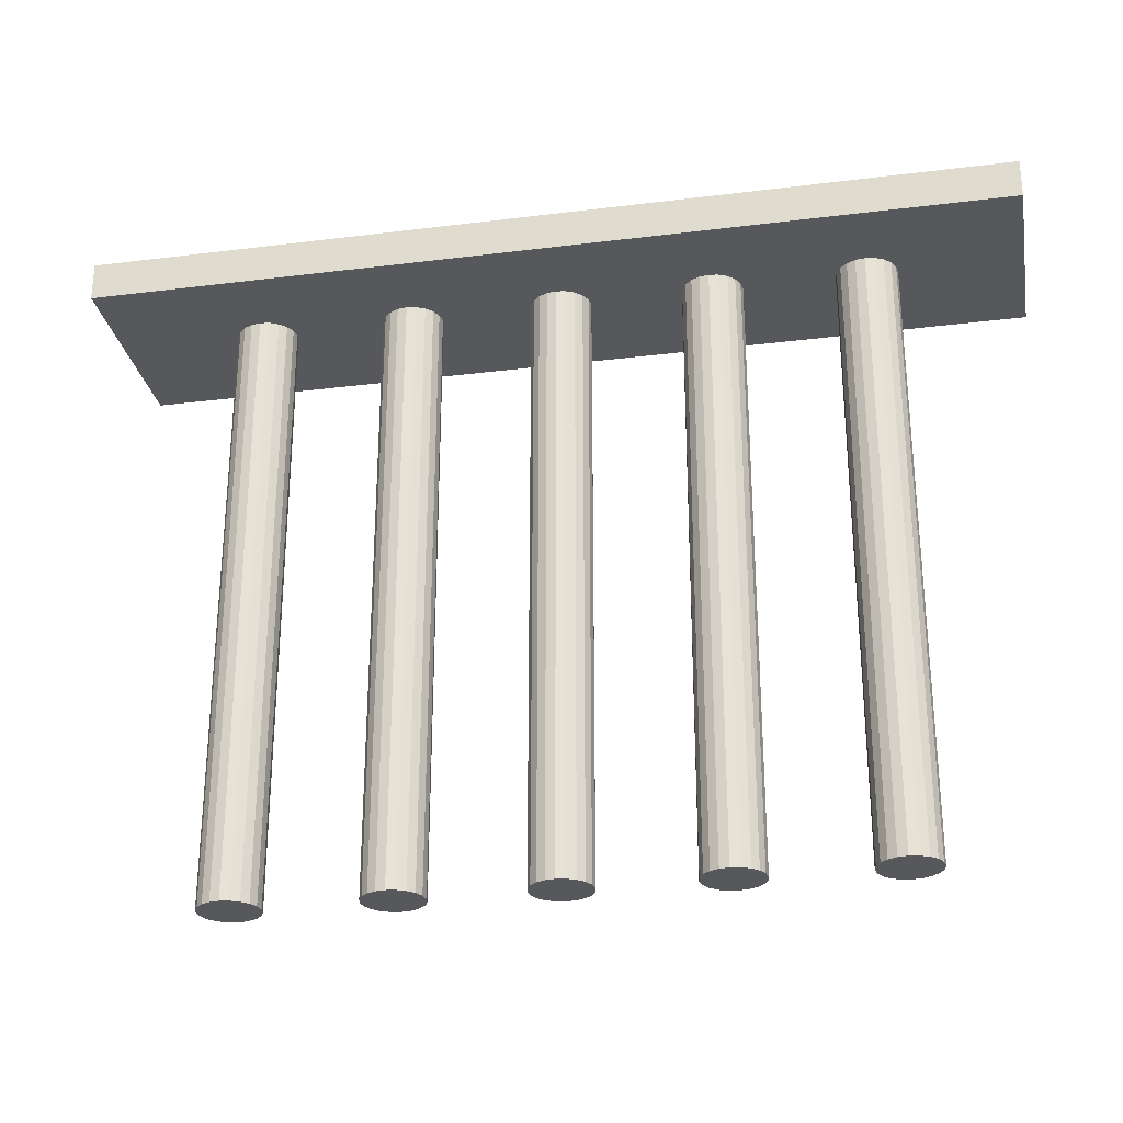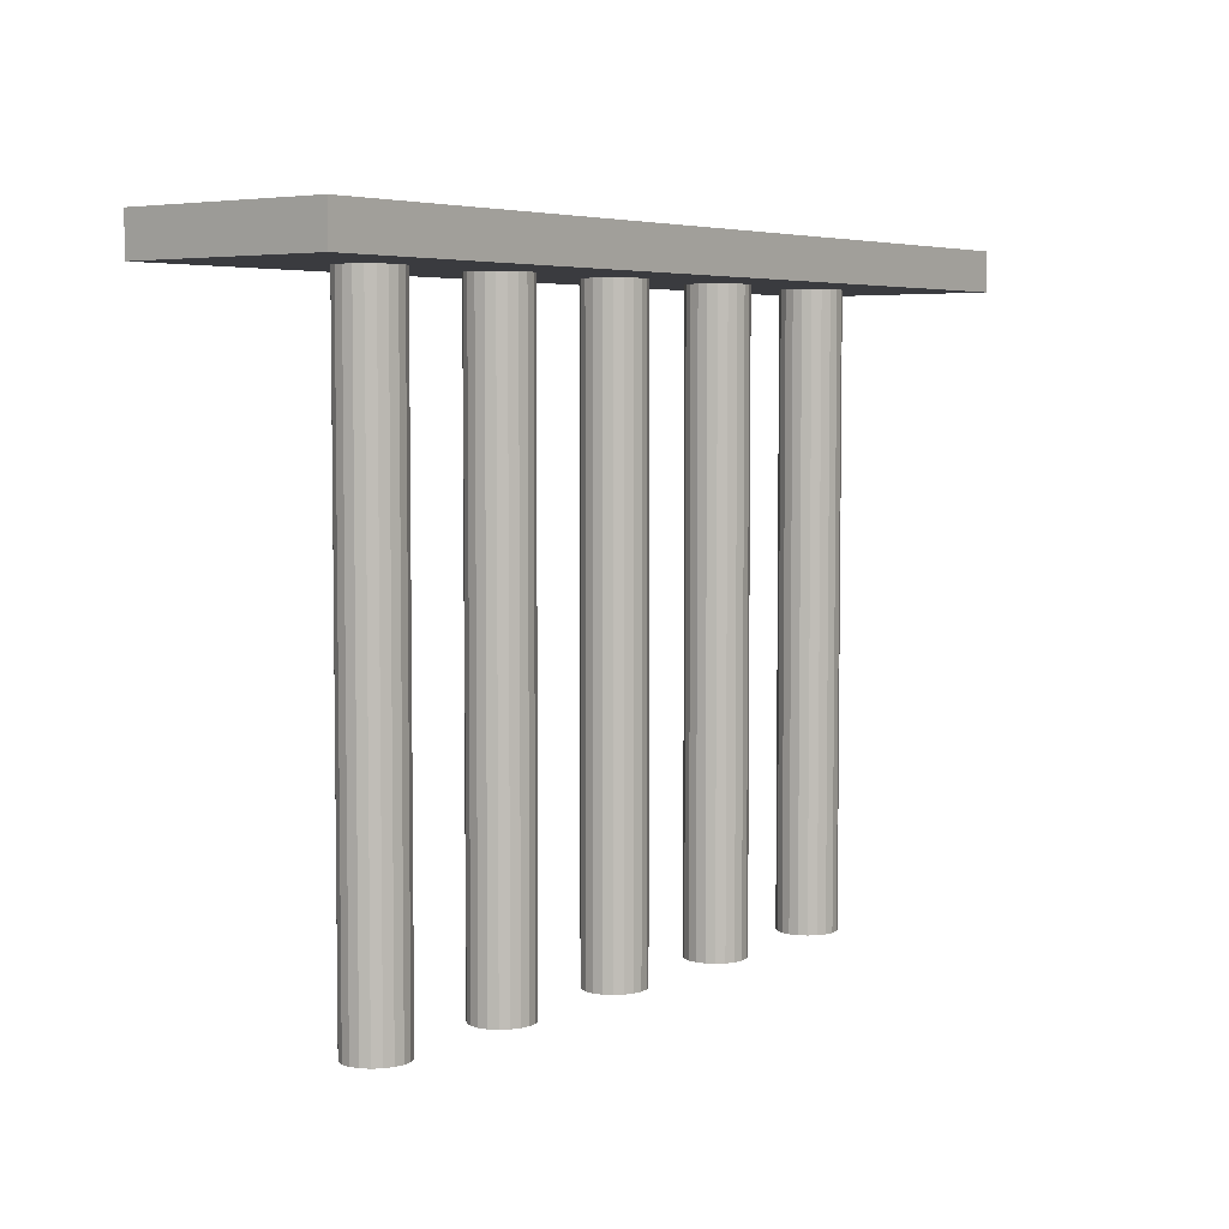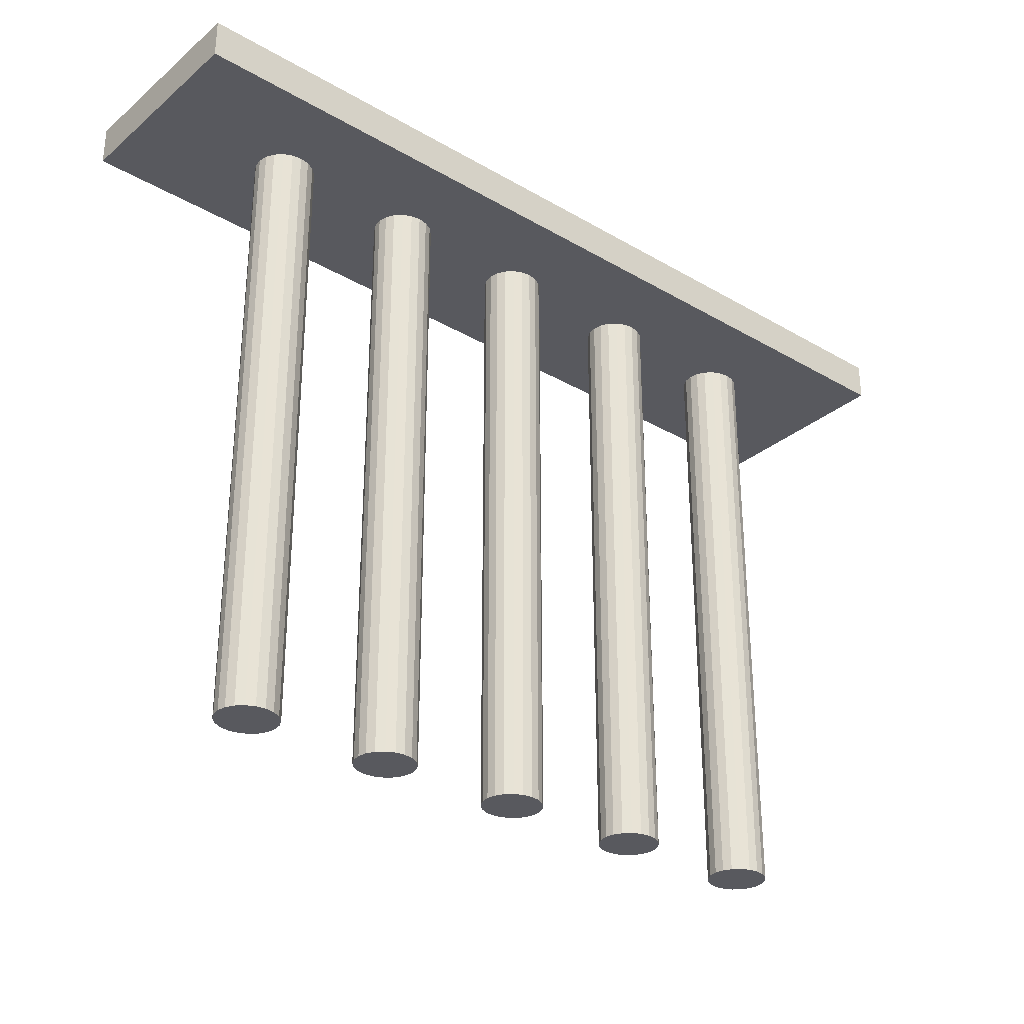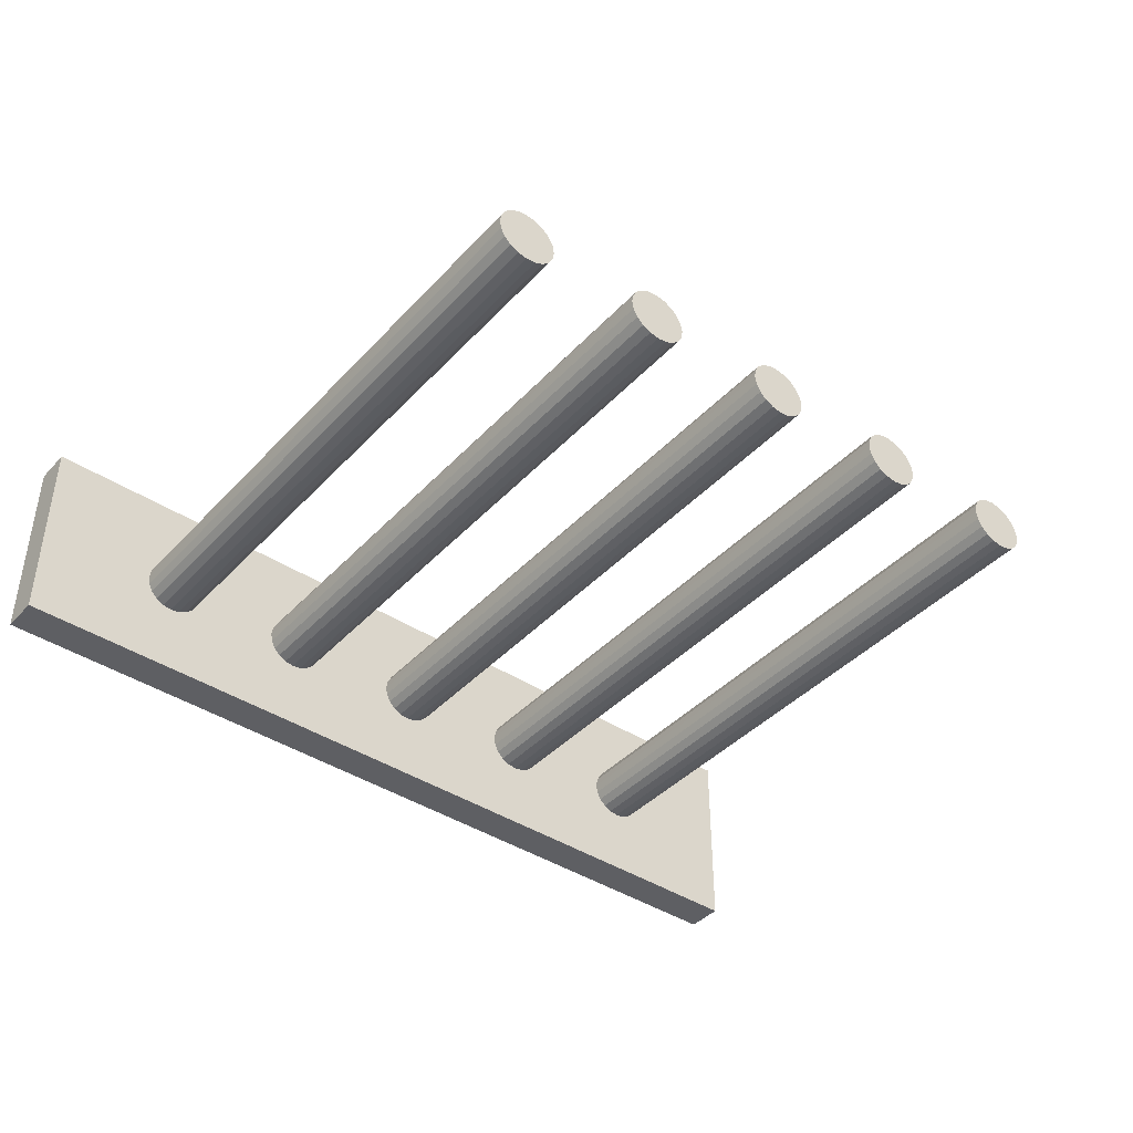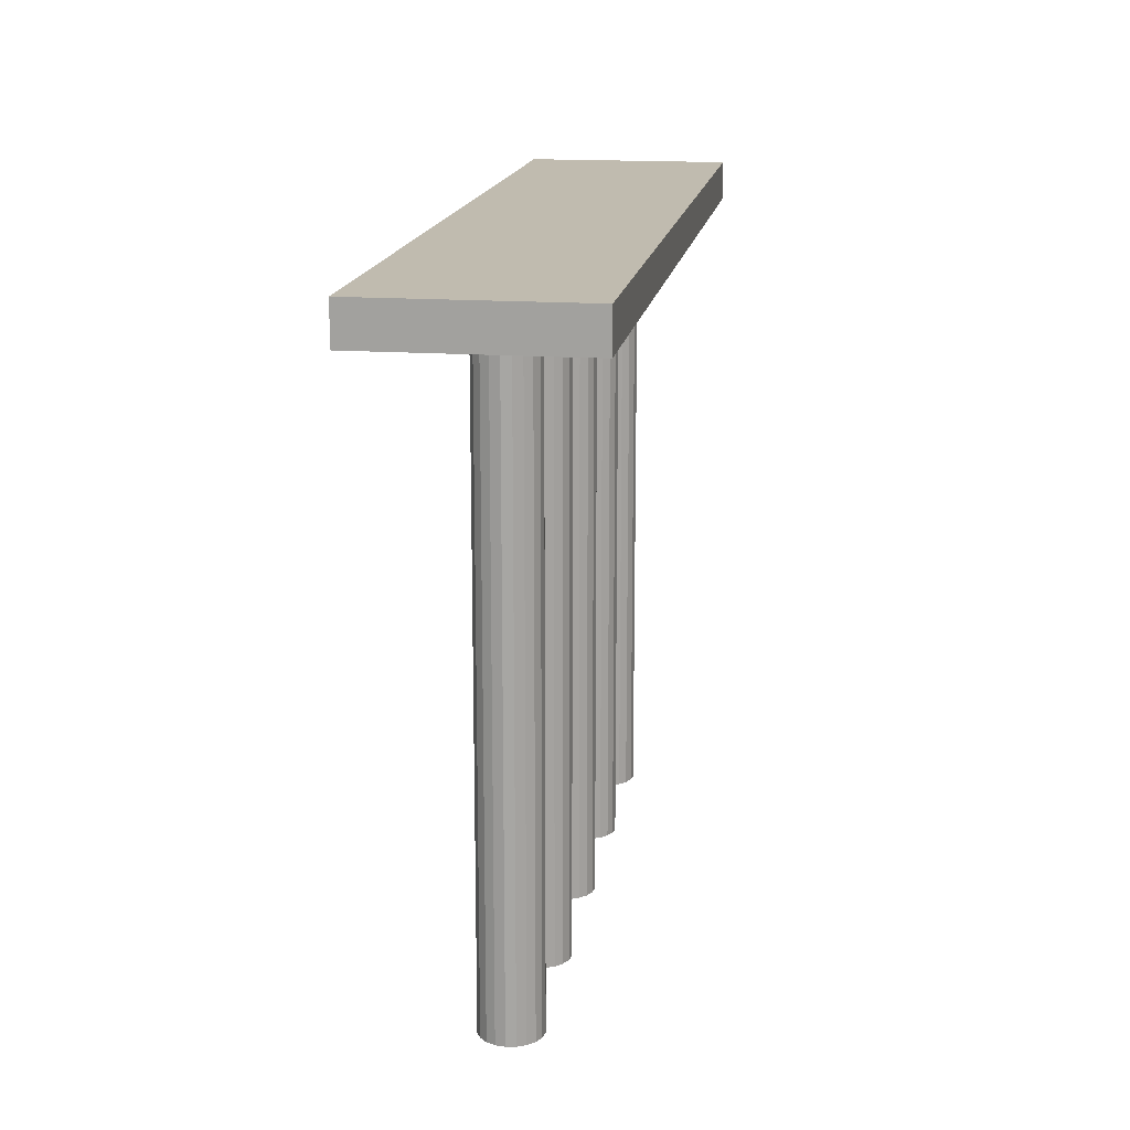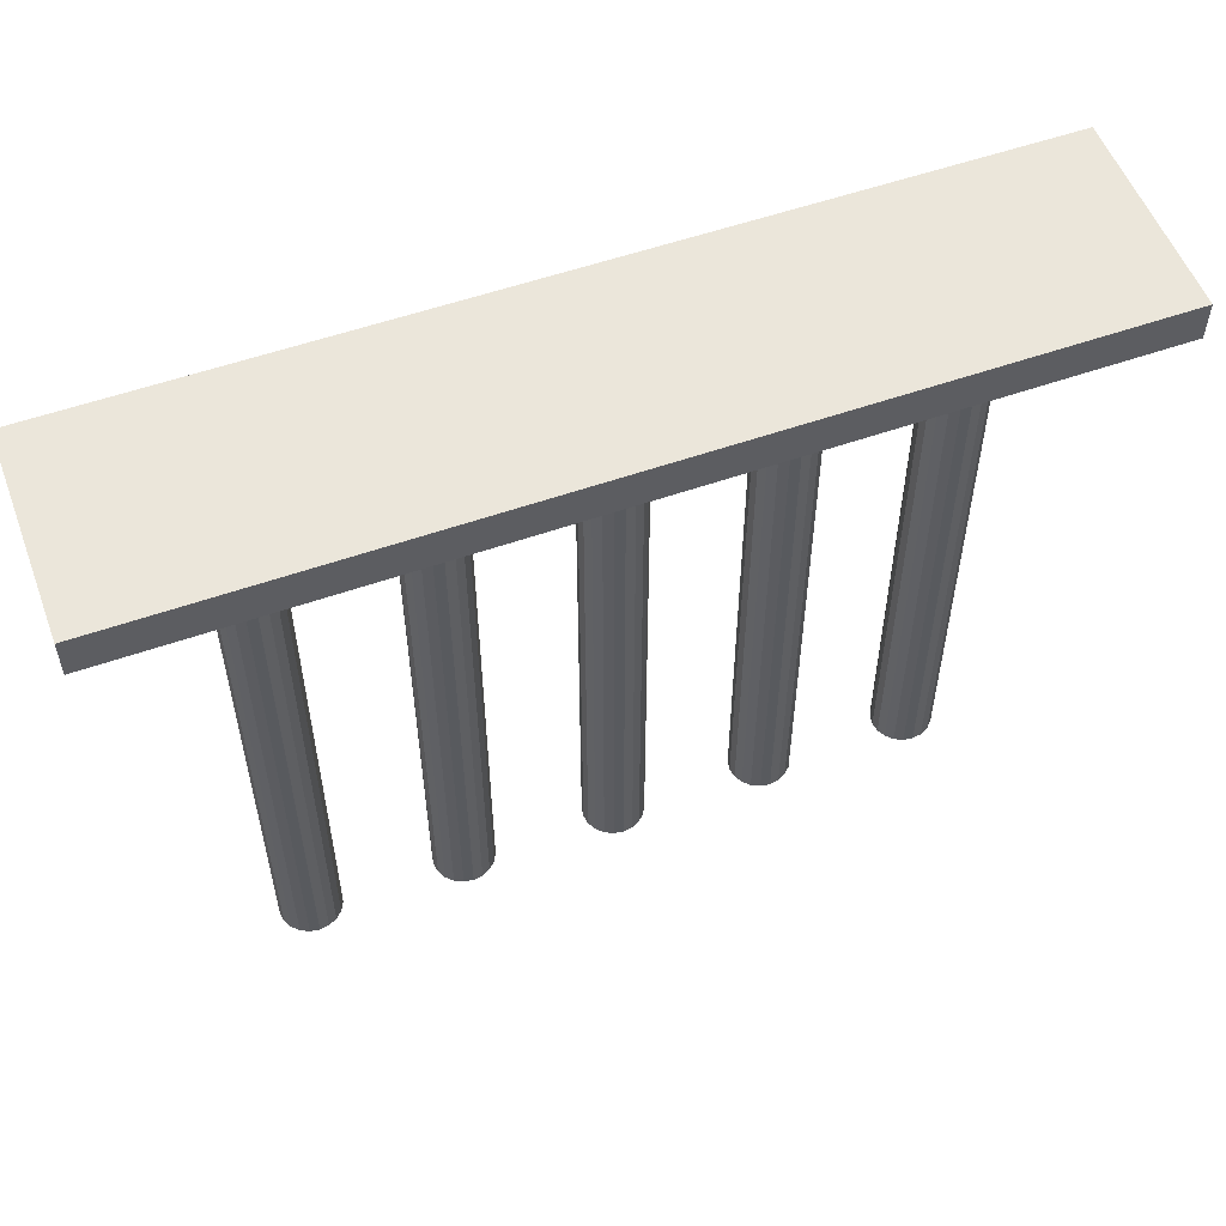
<metadata>
{"format":"obj","ext":"obj","renderer":"f3d","projection":"perspective","resolution":1024,"background":"white","views":[{"elev":-27.8,"azim":10.7,"up":"+Y"},{"elev":5.0,"azim":-52.4,"up":"+Y"},{"elev":-30.4,"azim":139.9,"up":"+Y"},{"elev":-41.3,"azim":-38.5,"up":"+Z"},{"elev":16.0,"azim":98.6,"up":"+Y"},{"elev":54.9,"azim":-20.4,"up":"+Y"}]}
</metadata>
<code>
o Cube.001
v 1.935 2.767 -0.4375
v 1.935 2.6 -0.4375
v 1.935 2.767 0.4375
v 1.935 2.6 0.4375
v -1.935 2.767 -0.4375
v -1.935 2.6 -0.4375
v -1.935 2.767 0.4375
v -1.935 2.6 0.4375
v -1.29 0 -0.125
v -1.29 2.6 -0.125
v -1.25 0 -0.1189
v -1.25 2.6 -0.1189
v -1.214 0 -0.1011
v -1.214 2.6 -0.1011
v -1.186 0 -0.07347
v -1.186 2.6 -0.07347
v -1.167 0 -0.03863
v -1.167 2.6 -0.03863
v -1.161 0 -0
v -1.161 2.6 -0
v -1.167 0 0.03863
v -1.167 2.6 0.03863
v -1.186 0 0.07347
v -1.186 2.6 0.07347
v -1.214 0 0.1011
v -1.214 2.6 0.1011
v -1.25 0 0.1189
v -1.25 2.6 0.1189
v -1.29 0 0.125
v -1.29 2.6 0.125
v -1.33 0 0.1189
v -1.33 2.6 0.1189
v -1.366 0 0.1011
v -1.366 2.6 0.1011
v -1.394 0 0.07347
v -1.394 2.6 0.07347
v -1.413 0 0.03863
v -1.413 2.6 0.03863
v -1.419 0 -0
v -1.419 2.6 -0
v -1.413 0 -0.03863
v -1.413 2.6 -0.03863
v -1.394 0 -0.07347
v -1.394 2.6 -0.07347
v -1.366 0 -0.1011
v -1.366 2.6 -0.1011
v -1.33 0 -0.1189
v -1.33 2.6 -0.1189
v -0.645 0 -0.125
v -0.645 2.6 -0.125
v -0.6051 0 -0.1189
v -0.6051 2.6 -0.1189
v -0.5692 0 -0.1011
v -0.5692 2.6 -0.1011
v -0.5406 0 -0.07347
v -0.5406 2.6 -0.07347
v -0.5223 0 -0.03863
v -0.5223 2.6 -0.03863
v -0.516 0 -0
v -0.516 2.6 -0
v -0.5223 0 0.03863
v -0.5223 2.6 0.03863
v -0.5406 0 0.07347
v -0.5406 2.6 0.07347
v -0.5692 0 0.1011
v -0.5692 2.6 0.1011
v -0.6051 0 0.1189
v -0.6051 2.6 0.1189
v -0.645 0 0.125
v -0.645 2.6 0.125
v -0.6849 0 0.1189
v -0.6849 2.6 0.1189
v -0.7208 0 0.1011
v -0.7208 2.6 0.1011
v -0.7494 0 0.07347
v -0.7494 2.6 0.07347
v -0.7677 0 0.03863
v -0.7677 2.6 0.03863
v -0.774 0 -0
v -0.774 2.6 -0
v -0.7677 0 -0.03863
v -0.7677 2.6 -0.03863
v -0.7494 0 -0.07347
v -0.7494 2.6 -0.07347
v -0.7208 0 -0.1011
v -0.7208 2.6 -0.1011
v -0.6849 0 -0.1189
v -0.6849 2.6 -0.1189
v 0 0 -0.125
v 0 2.6 -0.125
v 0.03986 0 -0.1189
v 0.03986 2.6 -0.1189
v 0.07582 0 -0.1011
v 0.07582 2.6 -0.1011
v 0.1044 0 -0.07347
v 0.1044 2.6 -0.07347
v 0.1227 0 -0.03863
v 0.1227 2.6 -0.03863
v 0.129 0 -0
v 0.129 2.6 -0
v 0.1227 0 0.03863
v 0.1227 2.6 0.03863
v 0.1044 0 0.07347
v 0.1044 2.6 0.07347
v 0.07582 0 0.1011
v 0.07582 2.6 0.1011
v 0.03986 0 0.1189
v 0.03986 2.6 0.1189
v 0 0 0.125
v 0 2.6 0.125
v -0.03986 0 0.1189
v -0.03986 2.6 0.1189
v -0.07582 0 0.1011
v -0.07582 2.6 0.1011
v -0.1044 0 0.07347
v -0.1044 2.6 0.07347
v -0.1227 0 0.03863
v -0.1227 2.6 0.03863
v -0.129 0 -0
v -0.129 2.6 -0
v -0.1227 0 -0.03863
v -0.1227 2.6 -0.03863
v -0.1044 0 -0.07347
v -0.1044 2.6 -0.07347
v -0.07582 0 -0.1011
v -0.07582 2.6 -0.1011
v -0.03986 0 -0.1189
v -0.03986 2.6 -0.1189
v 0.645 0 -0.125
v 0.645 2.6 -0.125
v 0.6849 0 -0.1189
v 0.6849 2.6 -0.1189
v 0.7208 0 -0.1011
v 0.7208 2.6 -0.1011
v 0.7494 0 -0.07347
v 0.7494 2.6 -0.07347
v 0.7677 0 -0.03863
v 0.7677 2.6 -0.03863
v 0.774 0 -0
v 0.774 2.6 -0
v 0.7677 0 0.03863
v 0.7677 2.6 0.03863
v 0.7494 0 0.07347
v 0.7494 2.6 0.07347
v 0.7208 0 0.1011
v 0.7208 2.6 0.1011
v 0.6849 0 0.1189
v 0.6849 2.6 0.1189
v 0.645 0 0.125
v 0.645 2.6 0.125
v 0.6051 0 0.1189
v 0.6051 2.6 0.1189
v 0.5692 0 0.1011
v 0.5692 2.6 0.1011
v 0.5406 0 0.07347
v 0.5406 2.6 0.07347
v 0.5223 0 0.03863
v 0.5223 2.6 0.03863
v 0.516 0 -0
v 0.516 2.6 -0
v 0.5223 0 -0.03863
v 0.5223 2.6 -0.03863
v 0.5406 0 -0.07347
v 0.5406 2.6 -0.07347
v 0.5692 0 -0.1011
v 0.5692 2.6 -0.1011
v 0.6051 0 -0.1189
v 0.6051 2.6 -0.1189
v 1.29 0 -0.125
v 1.29 2.6 -0.125
v 1.33 0 -0.1189
v 1.33 2.6 -0.1189
v 1.366 0 -0.1011
v 1.366 2.6 -0.1011
v 1.394 0 -0.07347
v 1.394 2.6 -0.07347
v 1.413 0 -0.03863
v 1.413 2.6 -0.03863
v 1.419 0 -0
v 1.419 2.6 -0
v 1.413 0 0.03863
v 1.413 2.6 0.03863
v 1.394 0 0.07347
v 1.394 2.6 0.07347
v 1.366 0 0.1011
v 1.366 2.6 0.1011
v 1.33 0 0.1189
v 1.33 2.6 0.1189
v 1.29 0 0.125
v 1.29 2.6 0.125
v 1.25 0 0.1189
v 1.25 2.6 0.1189
v 1.214 0 0.1011
v 1.214 2.6 0.1011
v 1.186 0 0.07347
v 1.186 2.6 0.07347
v 1.167 0 0.03863
v 1.167 2.6 0.03863
v 1.161 0 -0
v 1.161 2.6 -0
v 1.167 0 -0.03863
v 1.167 2.6 -0.03863
v 1.186 0 -0.07347
v 1.186 2.6 -0.07347
v 1.214 0 -0.1011
v 1.214 2.6 -0.1011
v 1.25 0 -0.1189
v 1.25 2.6 -0.1189
f 5 3 1
f 3 8 4
f 7 6 8
f 2 8 6
f 1 4 2
f 5 2 6
f 5 7 3
f 3 7 8
f 7 5 6
f 2 4 8
f 1 3 4
f 5 1 2
f 10 11 9
f 12 13 11
f 14 15 13
f 16 17 15
f 18 19 17
f 20 21 19
f 22 23 21
f 24 25 23
f 26 27 25
f 28 29 27
f 30 31 29
f 32 33 31
f 34 35 33
f 36 37 35
f 38 39 37
f 40 41 39
f 42 43 41
f 44 45 43
f 38 22 14
f 46 47 45
f 48 9 47
f 23 39 47
f 10 12 11
f 12 14 13
f 14 16 15
f 16 18 17
f 18 20 19
f 20 22 21
f 22 24 23
f 24 26 25
f 26 28 27
f 28 30 29
f 30 32 31
f 32 34 33
f 34 36 35
f 36 38 37
f 38 40 39
f 40 42 41
f 42 44 43
f 44 46 45
f 14 12 10
f 10 48 46
f 46 44 38
f 44 42 38
f 42 40 38
f 38 36 30
f 36 34 30
f 34 32 30
f 30 28 26
f 26 24 30
f 24 22 30
f 22 20 14
f 20 18 14
f 18 16 14
f 14 10 46
f 14 46 38
f 38 30 22
f 46 48 47
f 48 10 9
f 47 9 11
f 11 13 47
f 13 15 47
f 15 17 19
f 19 21 23
f 23 25 31
f 25 27 31
f 27 29 31
f 31 33 35
f 35 37 39
f 39 41 43
f 43 45 47
f 15 19 23
f 31 35 23
f 35 39 23
f 39 43 47
f 47 15 23
f 50 51 49
f 52 53 51
f 54 55 53
f 56 57 55
f 58 59 57
f 60 61 59
f 62 63 61
f 64 65 63
f 66 67 65
f 68 69 67
f 70 71 69
f 72 73 71
f 74 75 73
f 76 77 75
f 78 79 77
f 80 81 79
f 82 83 81
f 84 85 83
f 78 62 54
f 86 87 85
f 88 49 87
f 63 79 87
f 50 52 51
f 52 54 53
f 54 56 55
f 56 58 57
f 58 60 59
f 60 62 61
f 62 64 63
f 64 66 65
f 66 68 67
f 68 70 69
f 70 72 71
f 72 74 73
f 74 76 75
f 76 78 77
f 78 80 79
f 80 82 81
f 82 84 83
f 84 86 85
f 54 52 50
f 50 88 86
f 86 84 78
f 84 82 78
f 82 80 78
f 78 76 70
f 76 74 70
f 74 72 70
f 70 68 66
f 66 64 70
f 64 62 70
f 62 60 54
f 60 58 54
f 58 56 54
f 54 50 86
f 54 86 78
f 78 70 62
f 86 88 87
f 88 50 49
f 87 49 51
f 51 53 87
f 53 55 87
f 55 57 59
f 59 61 63
f 63 65 71
f 65 67 71
f 67 69 71
f 71 73 75
f 75 77 79
f 79 81 83
f 83 85 87
f 55 59 63
f 71 75 63
f 75 79 63
f 79 83 87
f 87 55 63
f 90 91 89
f 92 93 91
f 94 95 93
f 96 97 95
f 98 99 97
f 100 101 99
f 102 103 101
f 104 105 103
f 106 107 105
f 108 109 107
f 110 111 109
f 112 113 111
f 114 115 113
f 116 117 115
f 118 119 117
f 120 121 119
f 122 123 121
f 124 125 123
f 118 102 94
f 126 127 125
f 128 89 127
f 123 127 103
f 90 92 91
f 92 94 93
f 94 96 95
f 96 98 97
f 98 100 99
f 100 102 101
f 102 104 103
f 104 106 105
f 106 108 107
f 108 110 109
f 110 112 111
f 112 114 113
f 114 116 115
f 116 118 117
f 118 120 119
f 120 122 121
f 122 124 123
f 124 126 125
f 94 92 90
f 90 128 126
f 126 124 118
f 124 122 118
f 122 120 118
f 118 116 110
f 116 114 110
f 114 112 110
f 110 108 106
f 106 104 110
f 104 102 110
f 102 100 94
f 100 98 94
f 98 96 94
f 94 90 126
f 94 126 118
f 118 110 102
f 126 128 127
f 128 90 89
f 127 89 95
f 89 91 95
f 91 93 95
f 95 97 99
f 99 101 103
f 103 105 107
f 107 109 103
f 109 111 103
f 111 113 115
f 115 117 119
f 119 121 123
f 123 125 127
f 95 99 127
f 99 103 127
f 111 115 103
f 115 119 103
f 119 123 103
f 130 131 129
f 132 133 131
f 134 135 133
f 136 137 135
f 138 139 137
f 140 141 139
f 142 143 141
f 144 145 143
f 146 147 145
f 148 149 147
f 150 151 149
f 152 153 151
f 154 155 153
f 156 157 155
f 158 159 157
f 160 161 159
f 162 163 161
f 164 165 163
f 158 142 134
f 166 167 165
f 168 129 167
f 143 159 167
f 130 132 131
f 132 134 133
f 134 136 135
f 136 138 137
f 138 140 139
f 140 142 141
f 142 144 143
f 144 146 145
f 146 148 147
f 148 150 149
f 150 152 151
f 152 154 153
f 154 156 155
f 156 158 157
f 158 160 159
f 160 162 161
f 162 164 163
f 164 166 165
f 134 132 130
f 130 168 166
f 166 164 158
f 164 162 158
f 162 160 158
f 158 156 150
f 156 154 150
f 154 152 150
f 150 148 146
f 146 144 150
f 144 142 150
f 142 140 134
f 140 138 134
f 138 136 134
f 134 130 166
f 134 166 158
f 158 150 142
f 166 168 167
f 168 130 129
f 167 129 131
f 131 133 167
f 133 135 167
f 135 137 139
f 139 141 143
f 143 145 151
f 145 147 151
f 147 149 151
f 151 153 155
f 155 157 159
f 159 161 163
f 163 165 167
f 135 139 143
f 151 155 143
f 155 159 143
f 159 163 167
f 167 135 143
f 170 171 169
f 172 173 171
f 174 175 173
f 176 177 175
f 178 179 177
f 180 181 179
f 182 183 181
f 184 185 183
f 186 187 185
f 188 189 187
f 190 191 189
f 192 193 191
f 194 195 193
f 196 197 195
f 198 199 197
f 200 201 199
f 202 203 201
f 204 205 203
f 198 182 174
f 206 207 205
f 208 169 207
f 183 199 207
f 170 172 171
f 172 174 173
f 174 176 175
f 176 178 177
f 178 180 179
f 180 182 181
f 182 184 183
f 184 186 185
f 186 188 187
f 188 190 189
f 190 192 191
f 192 194 193
f 194 196 195
f 196 198 197
f 198 200 199
f 200 202 201
f 202 204 203
f 204 206 205
f 174 172 170
f 170 208 206
f 206 204 198
f 204 202 198
f 202 200 198
f 198 196 190
f 196 194 190
f 194 192 190
f 190 188 186
f 186 184 190
f 184 182 190
f 182 180 174
f 180 178 174
f 178 176 174
f 174 170 206
f 174 206 198
f 198 190 182
f 206 208 207
f 208 170 169
f 207 169 171
f 171 173 207
f 173 175 207
f 175 177 179
f 179 181 183
f 183 185 191
f 185 187 191
f 187 189 191
f 191 193 195
f 195 197 199
f 199 201 203
f 203 205 207
f 175 179 183
f 191 195 183
f 195 199 183
f 199 203 207
f 207 175 183

</code>
